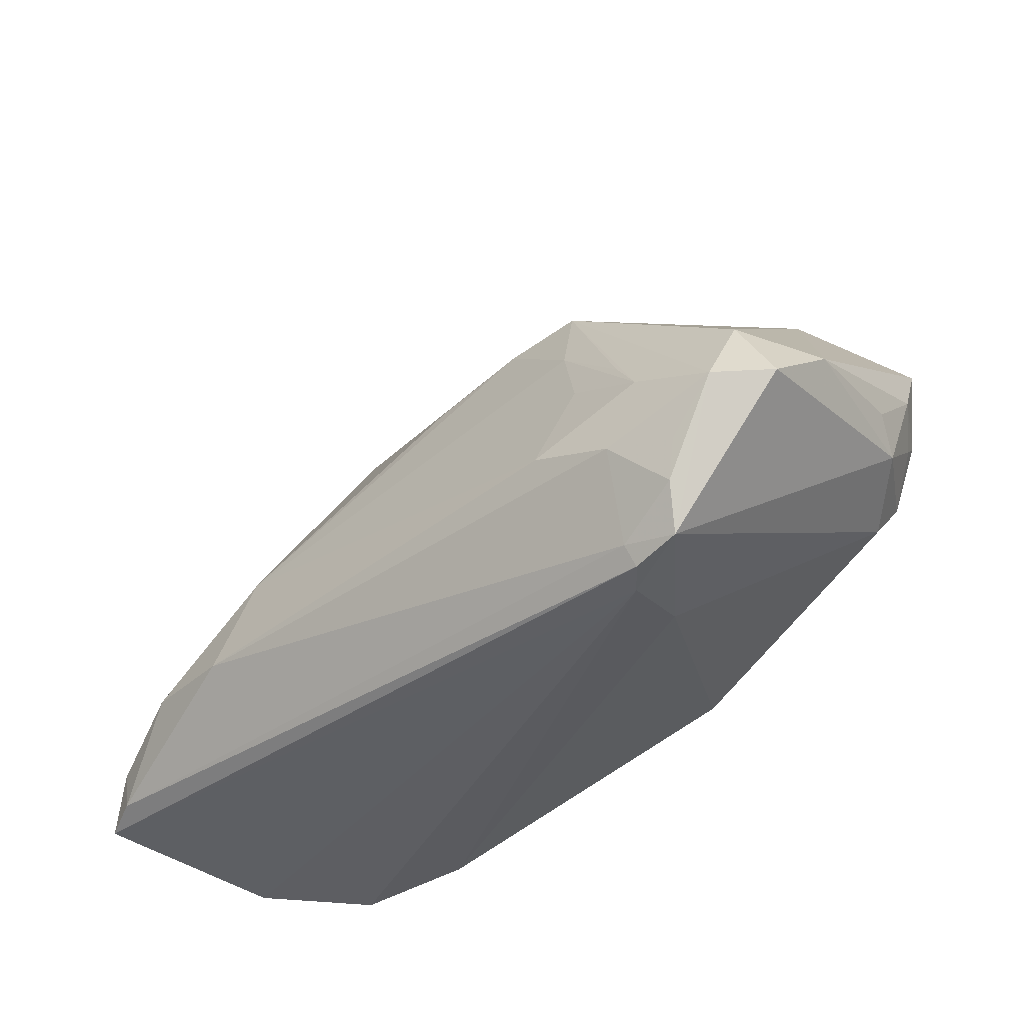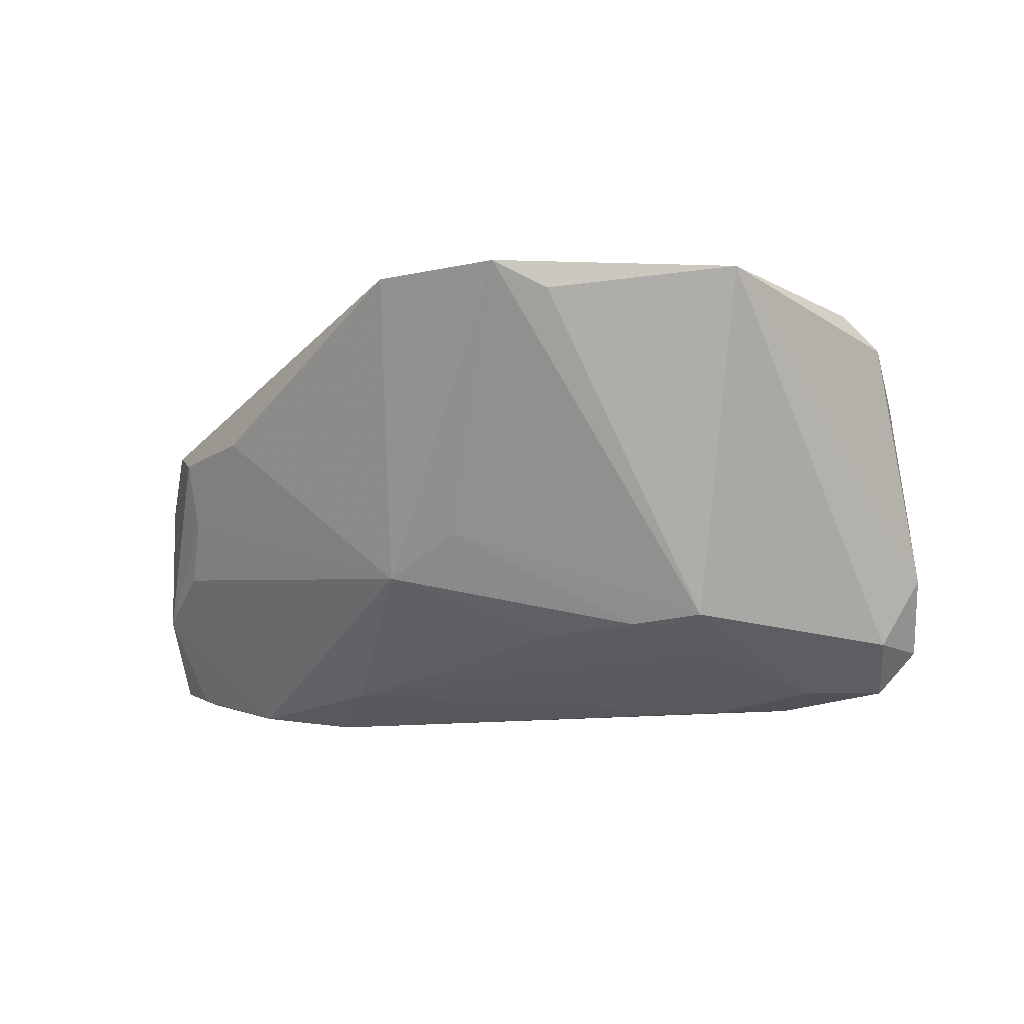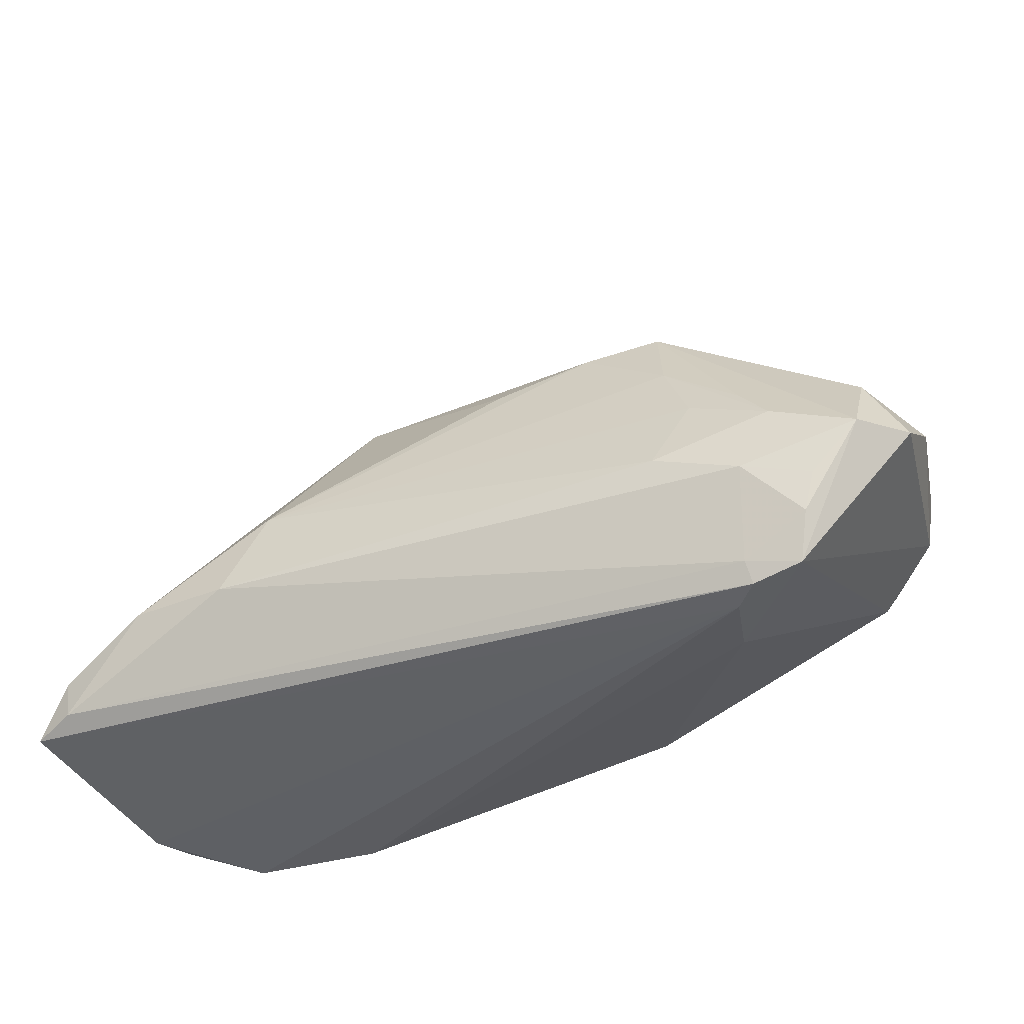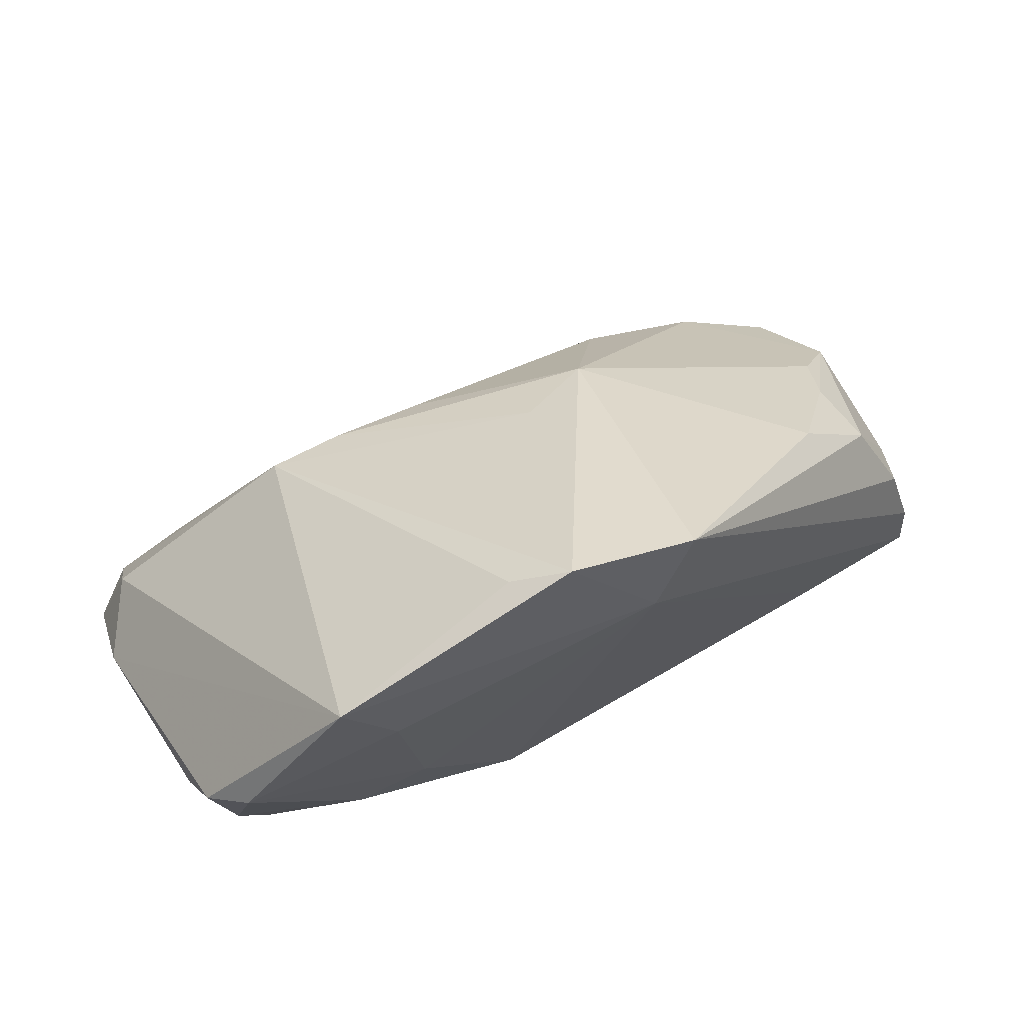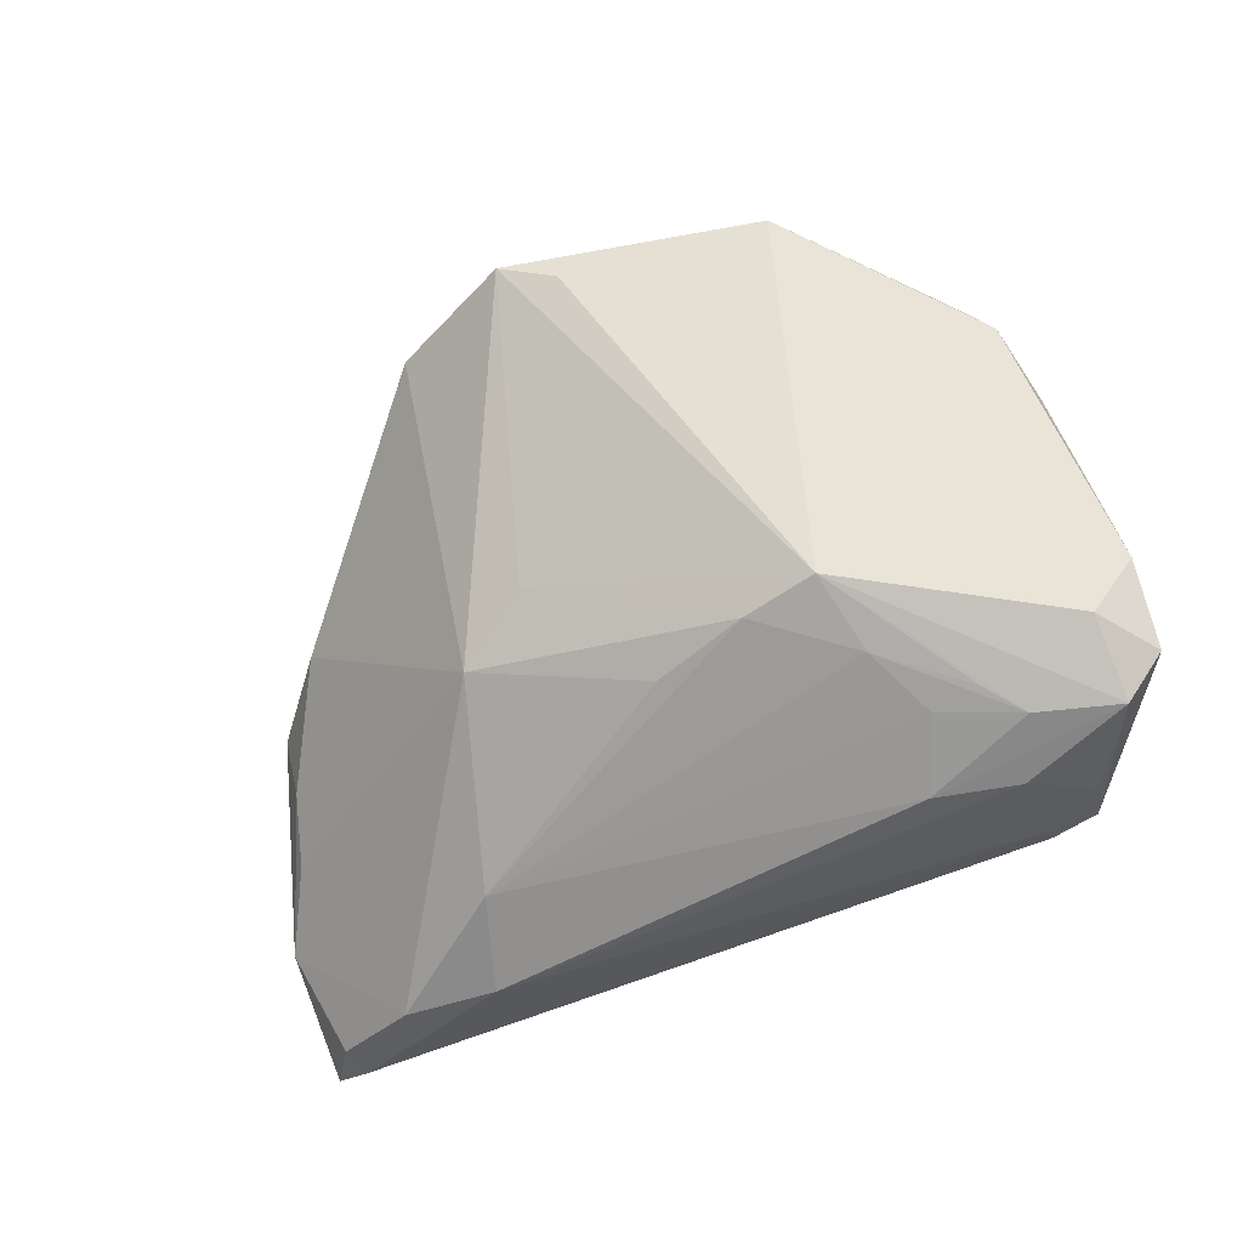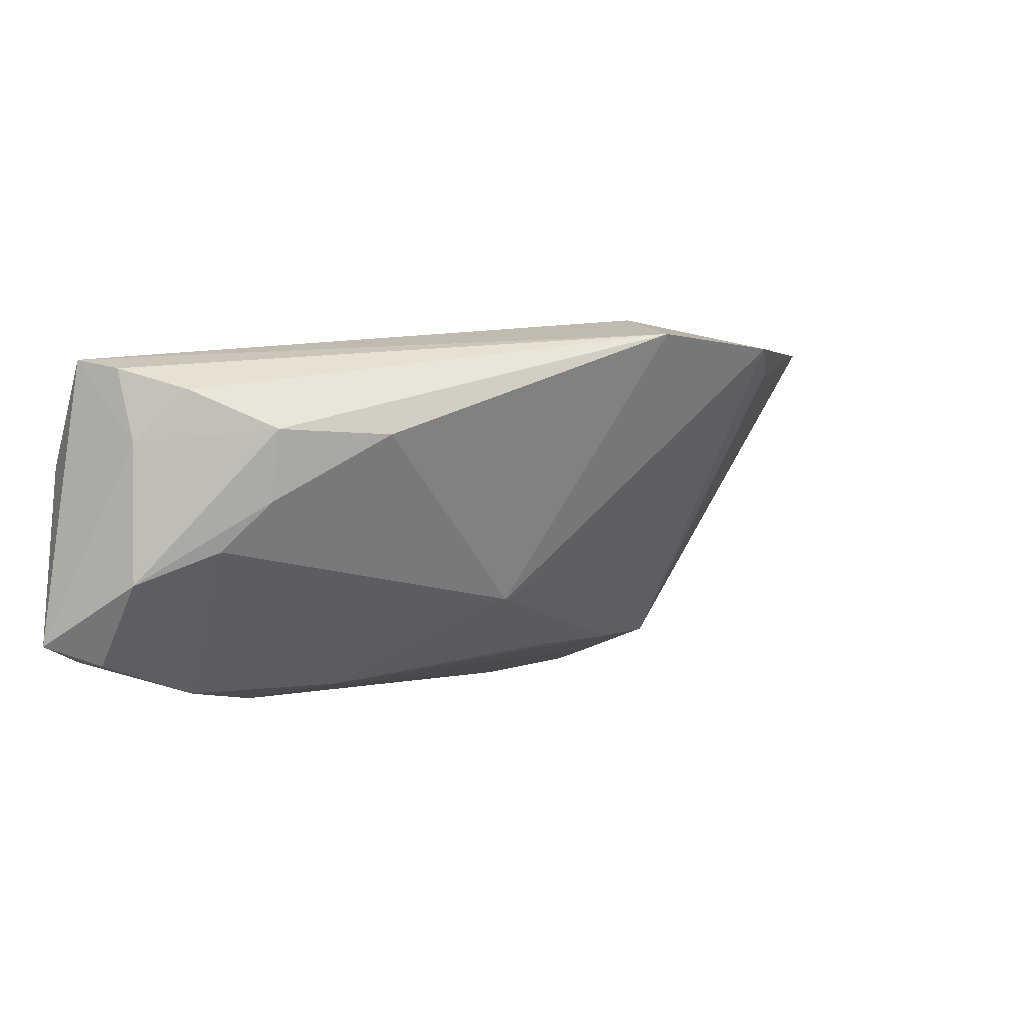
<metadata>
{"format":"obj","ext":"obj","renderer":"f3d","projection":"perspective","resolution":1024,"background":"white","views":[{"elev":-37.8,"azim":-137.3,"up":"+Y"},{"elev":-17.5,"azim":-171.9,"up":"+Z"},{"elev":-41.1,"azim":-159.2,"up":"+Y"},{"elev":70.4,"azim":-25.9,"up":"+Y"},{"elev":-57.0,"azim":-153.0,"up":"+Z"},{"elev":-0.1,"azim":122.1,"up":"+Z"}]}
</metadata>
<code>
v 0.01561 0.008786 -0.01172
v 0.04207 -0.03811 0.01649
v -0.01256 -0.02495 0.02562
v -0.0173 0.005167 -0.01846
v 0.05241 -0.03748 0.005661
v -0.04122 -0.01672 -0.02408
v 0.04101 -0.02407 -0.02399
v 0.05213 -0.03356 -0.01957
v 0.02697 -0.03712 0.0186
v -0.05165 -0.0114 -0.01855
v 0.02414 -0.0129 -0.02334
v -0.03451 -0.01111 0.0246
v 0.03947 0.007158 0.009559
v 0.01307 0.03182 0.02289
v -0.04232 -0.03653 -0.0197
v -0.05716 -0.013 -0.00904
v -0.03644 -0.03775 -0.01929
v 0.0501 -0.01132 -0.005105
v -0.0277 0.01737 0.02511
v 0.05256 -0.02904 -0.01986
v -0.0564 -0.0199 -0.01796
v -0.04535 -0.02669 -0.02308
v -0.03764 -0.01184 -0.02284
v -0.04576 -0.01746 0.01712
v -0.04387 -0.0313 -0.02218
v -0.05242 0.005372 0.01947
v -0.05335 -0.01413 0.009961
v 0.02886 -0.02451 -0.02556
v 0.006071 0.01361 -0.007088
v -0.04681 -0.01286 0.02057
v -0.005505 0.002256 -0.01901
v 0.03865 -0.02938 0.02102
v -0.04789 0.009326 0.02331
v 0.04787 -0.005111 0.001116
v 0.05603 -0.02047 -0.009303
v -0.03366 0.02849 0.02332
v -0.03735 -0.02486 -0.02488
v -0.05483 -0.01042 0.006244
v -0.03194 -0.03602 -0.007002
v 0.0555 -0.03053 0.01933
v -0.03385 -0.03811 -0.01625
v 0.05367 -0.01353 0.01508
v 0.04912 -0.002928 0.01012
v -0.02667 0.006314 -0.01773
v 0.007106 0.02271 0.02562
v -0.054 -0.003136 0.01435
v 0.05716 -0.03493 -0.01733
v -0.02722 -0.02138 -0.02562
v 0.05648 -0.02013 0.008517
v -0.009549 0.03512 0.01886
v 0.05577 -0.02344 0.01797
v -0.0253 -0.006009 0.02562
v -0.0281 -0.003425 -0.02106
v -0.00288 0.03811 0.02178
v -0.03156 -0.01228 -0.02335
v -0.05094 -0.006845 0.01831
v -0.05006 -0.004417 0.02097
v -0.0512 -0.02085 -0.0235
v -0.03601 -0.03542 -0.02078
f 5 41 47
f 14 1 54
f 14 13 1
f 51 14 40
f 40 5 47
f 54 1 29
f 29 1 4
f 29 44 54
f 4 44 29
f 54 44 50
f 47 41 17
f 17 41 15
f 57 26 46
f 46 26 16
f 16 38 46
f 54 50 36
f 16 26 36
f 36 10 16
f 44 10 36
f 36 50 44
f 42 14 51
f 45 40 14
f 45 36 19
f 45 14 54
f 54 36 45
f 32 3 9
f 9 40 32
f 32 45 3
f 40 45 32
f 2 40 9
f 5 40 2
f 9 41 2
f 41 5 2
f 27 46 38
f 15 24 27
f 27 38 16
f 15 41 39
f 39 24 15
f 3 24 39
f 9 3 39
f 39 41 9
f 16 10 21
f 21 27 16
f 15 27 21
f 47 17 8
f 28 7 8
f 59 17 15
f 28 8 59
f 59 8 17
f 1 7 11
f 11 7 28
f 20 35 47
f 7 35 20
f 47 8 20
f 20 8 7
f 18 7 1
f 18 35 7
f 57 12 33
f 19 36 33
f 33 26 57
f 33 36 26
f 52 12 3
f 3 45 52
f 52 45 19
f 19 33 52
f 52 33 12
f 30 24 3
f 3 12 30
f 30 12 57
f 30 27 24
f 13 14 43
f 14 42 43
f 49 42 51
f 47 35 49
f 35 43 49
f 49 43 42
f 49 40 47
f 51 40 49
f 58 10 44
f 44 6 58
f 58 21 10
f 15 21 58
f 53 44 4
f 4 11 53
f 4 1 31
f 31 11 4
f 1 11 31
f 48 11 28
f 48 58 6
f 56 30 57
f 27 30 56
f 57 46 56
f 46 27 56
f 35 18 34
f 34 43 35
f 13 43 34
f 1 13 34
f 34 18 1
f 23 6 44
f 44 53 23
f 23 53 6
f 55 53 11
f 11 48 55
f 6 53 55
f 55 48 6
f 15 58 25
f 58 22 25
f 25 59 15
f 58 48 37
f 37 22 58
f 37 25 22
f 37 48 28
f 28 59 37
f 59 25 37

</code>
